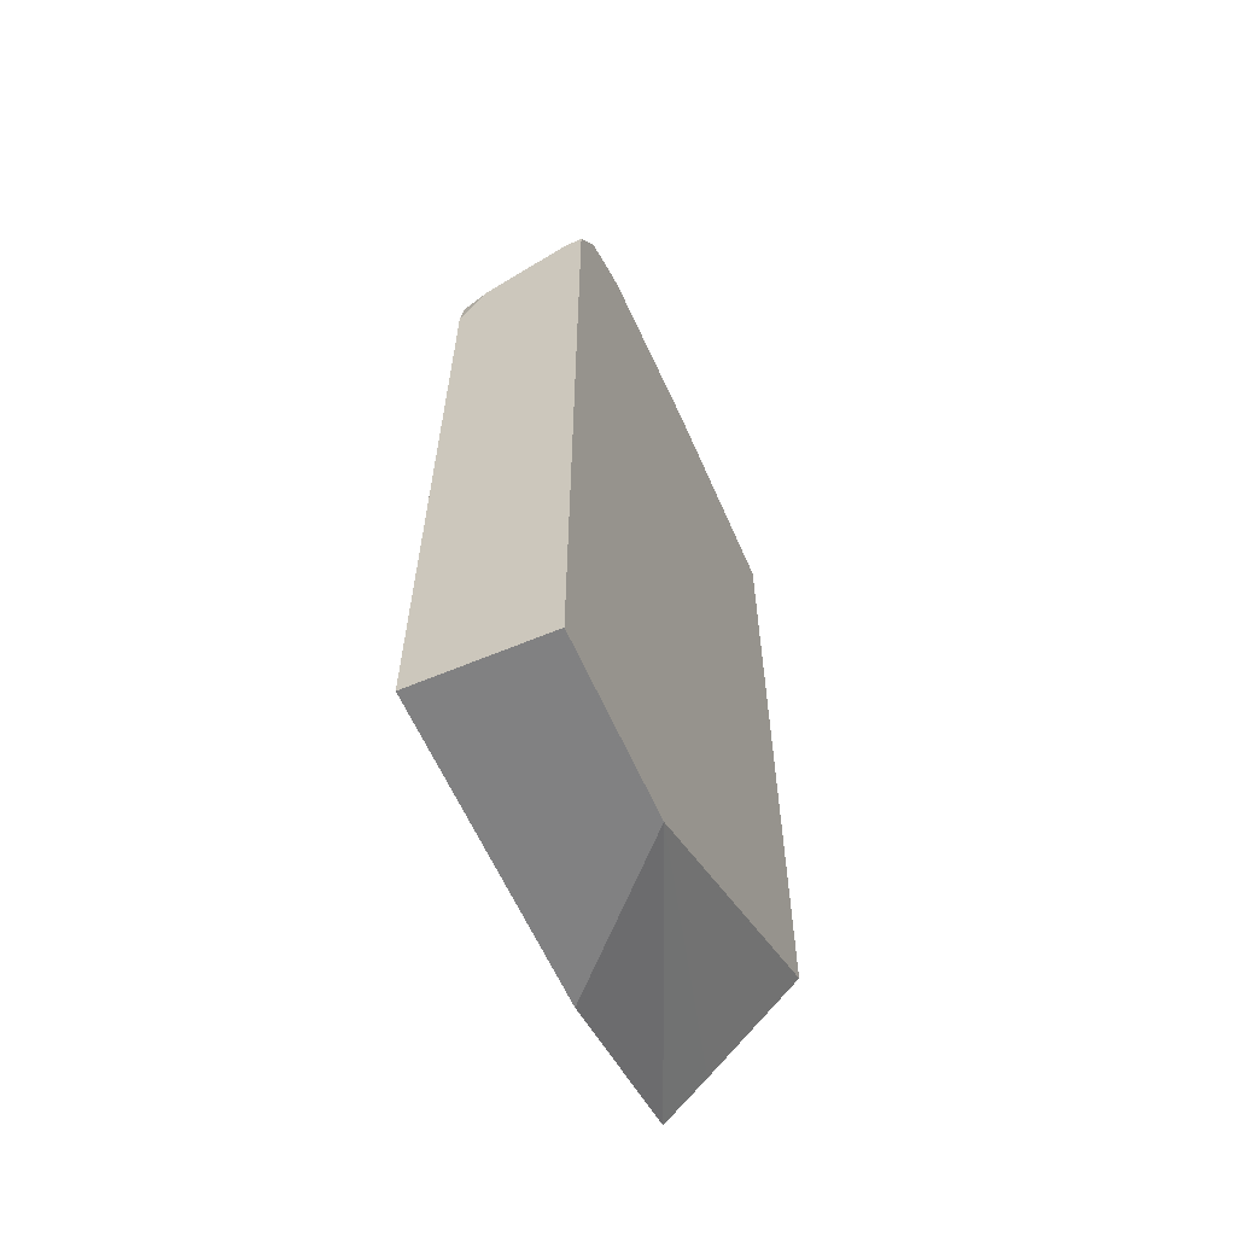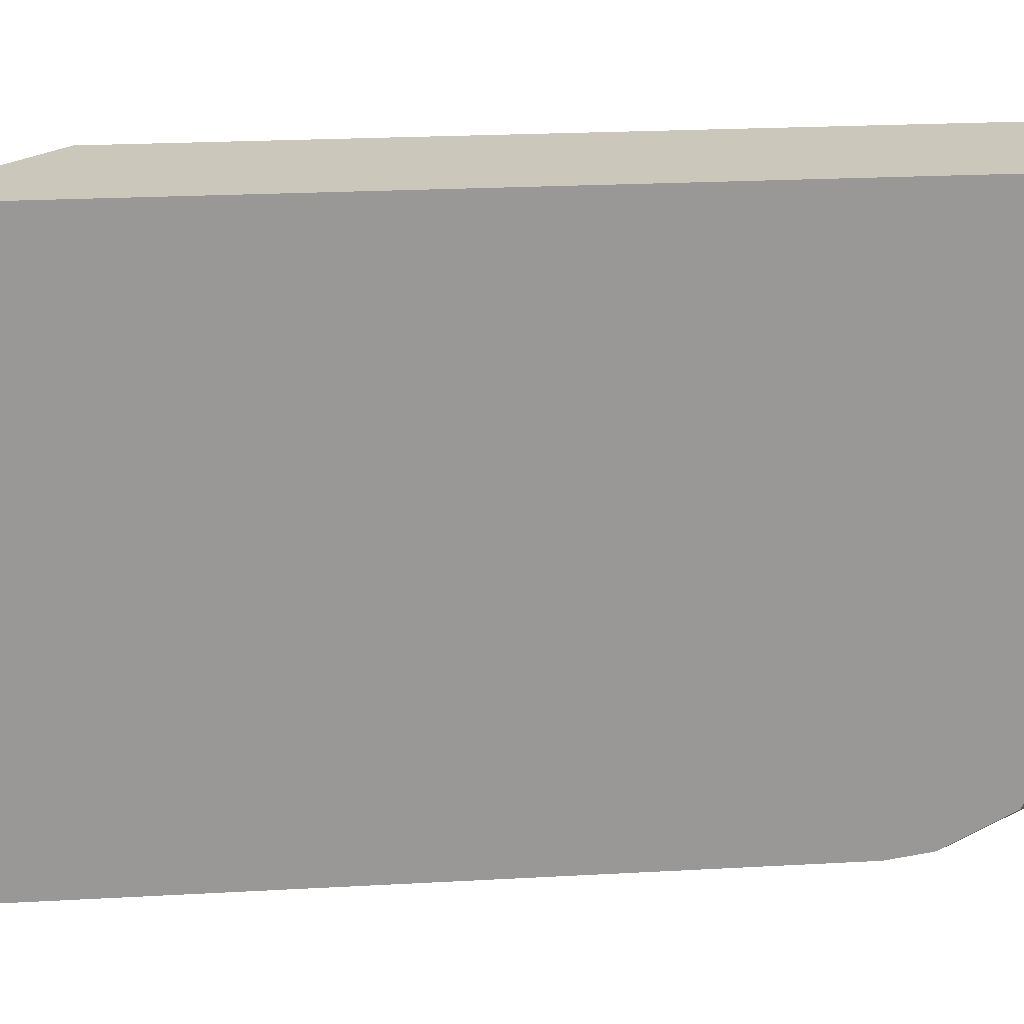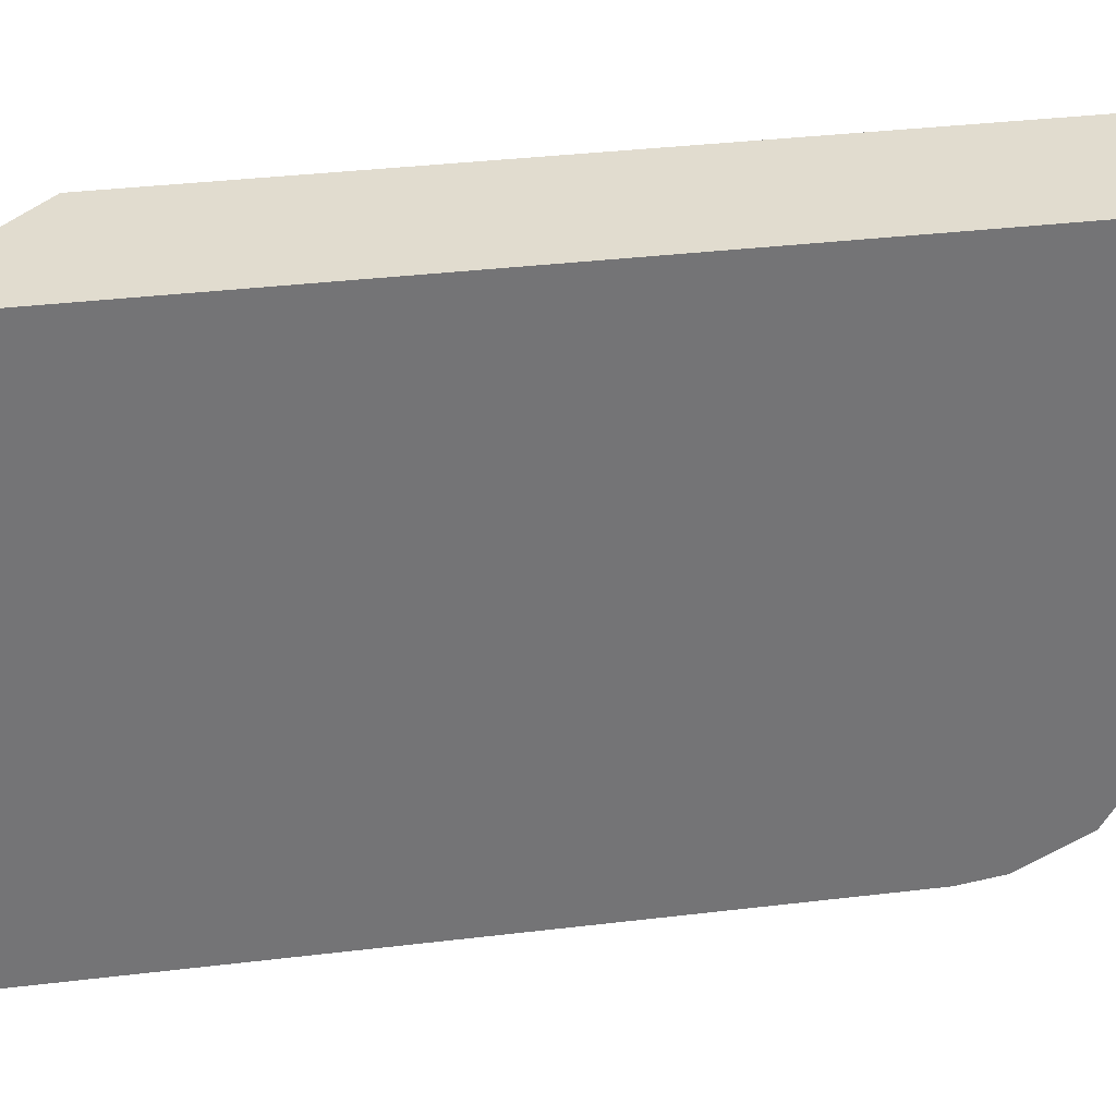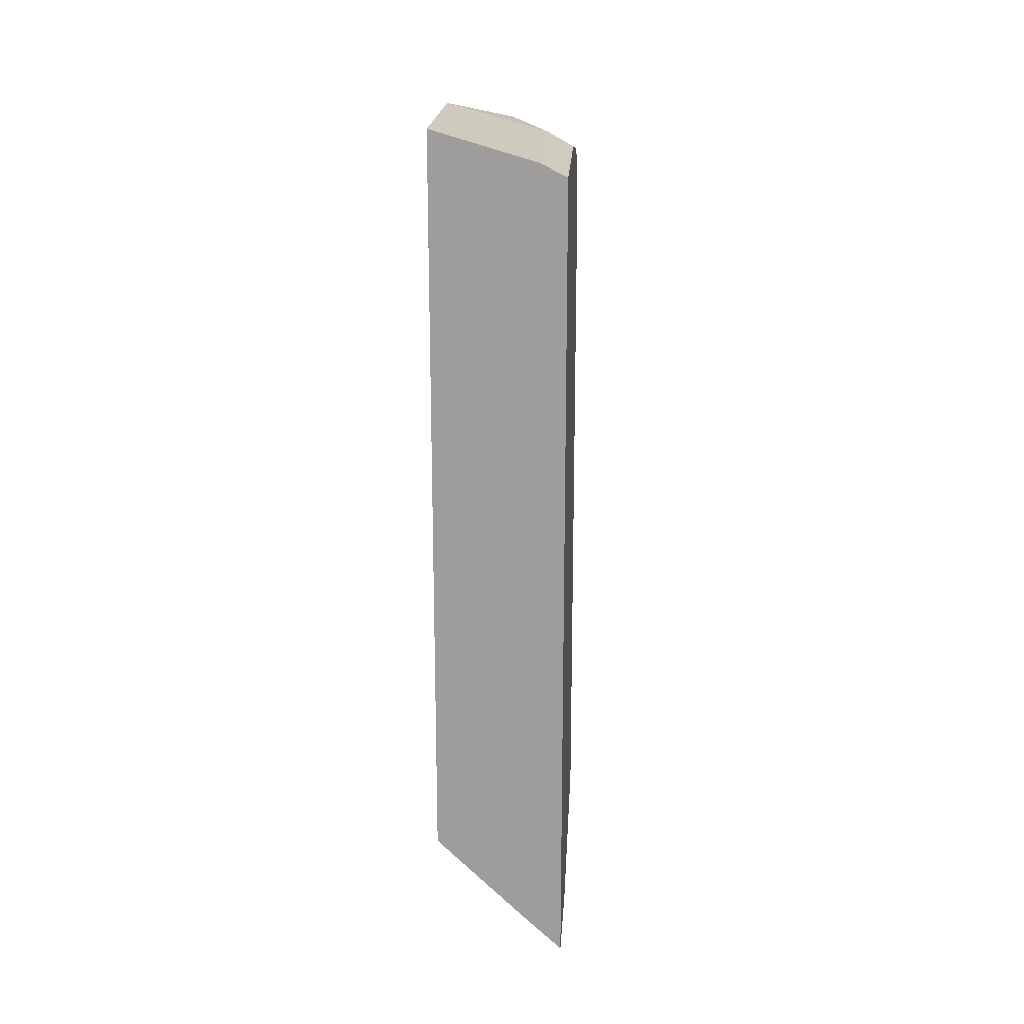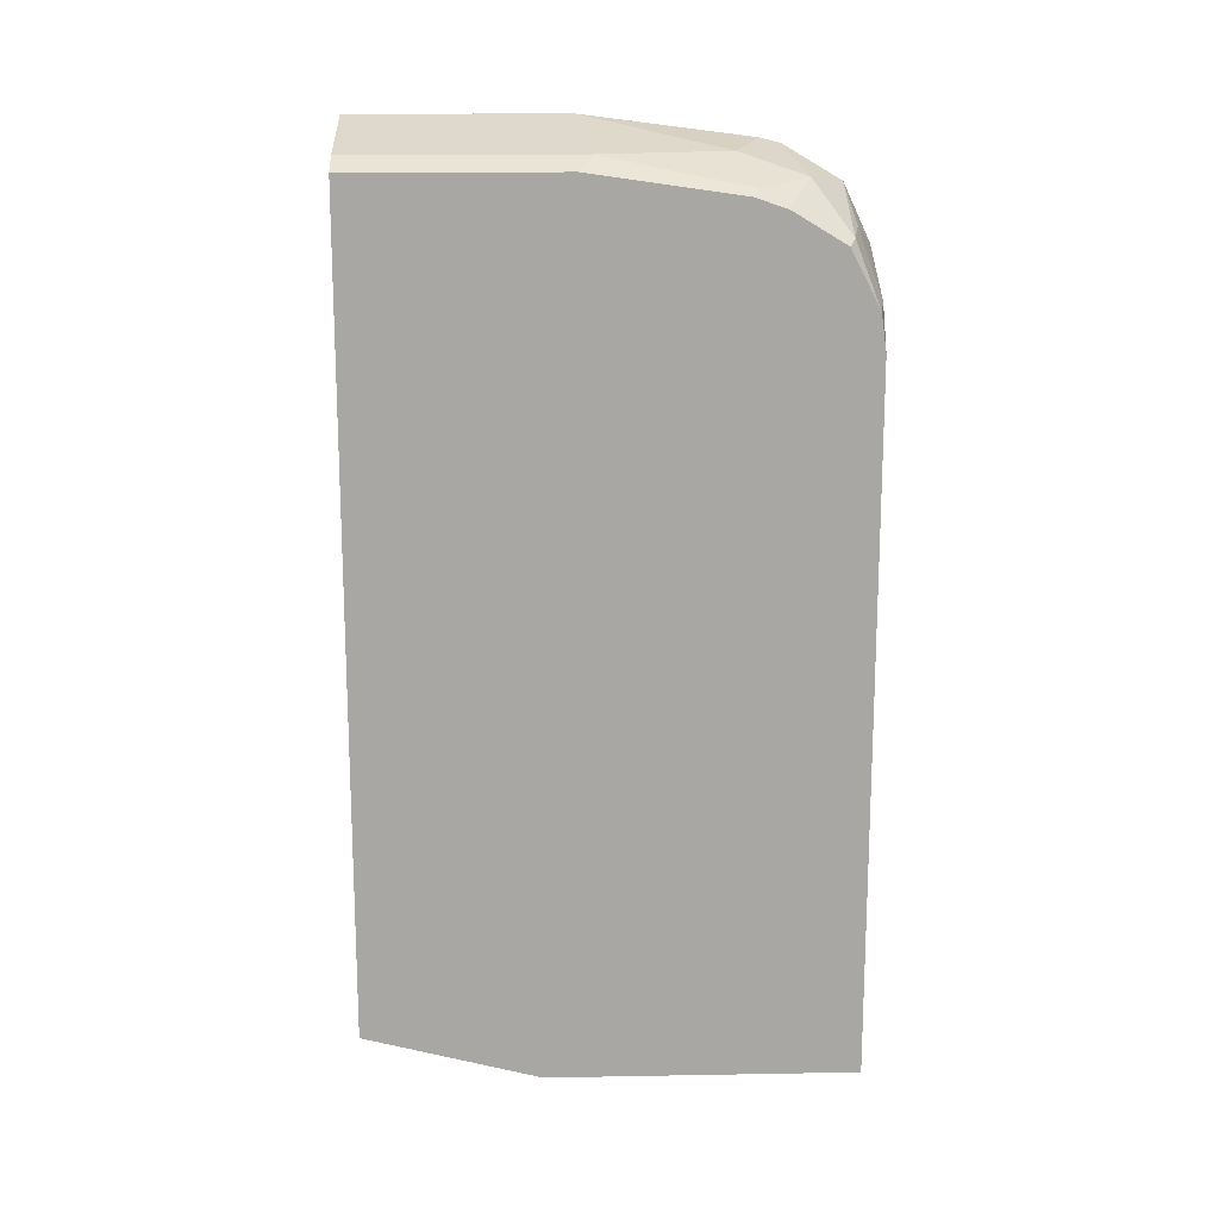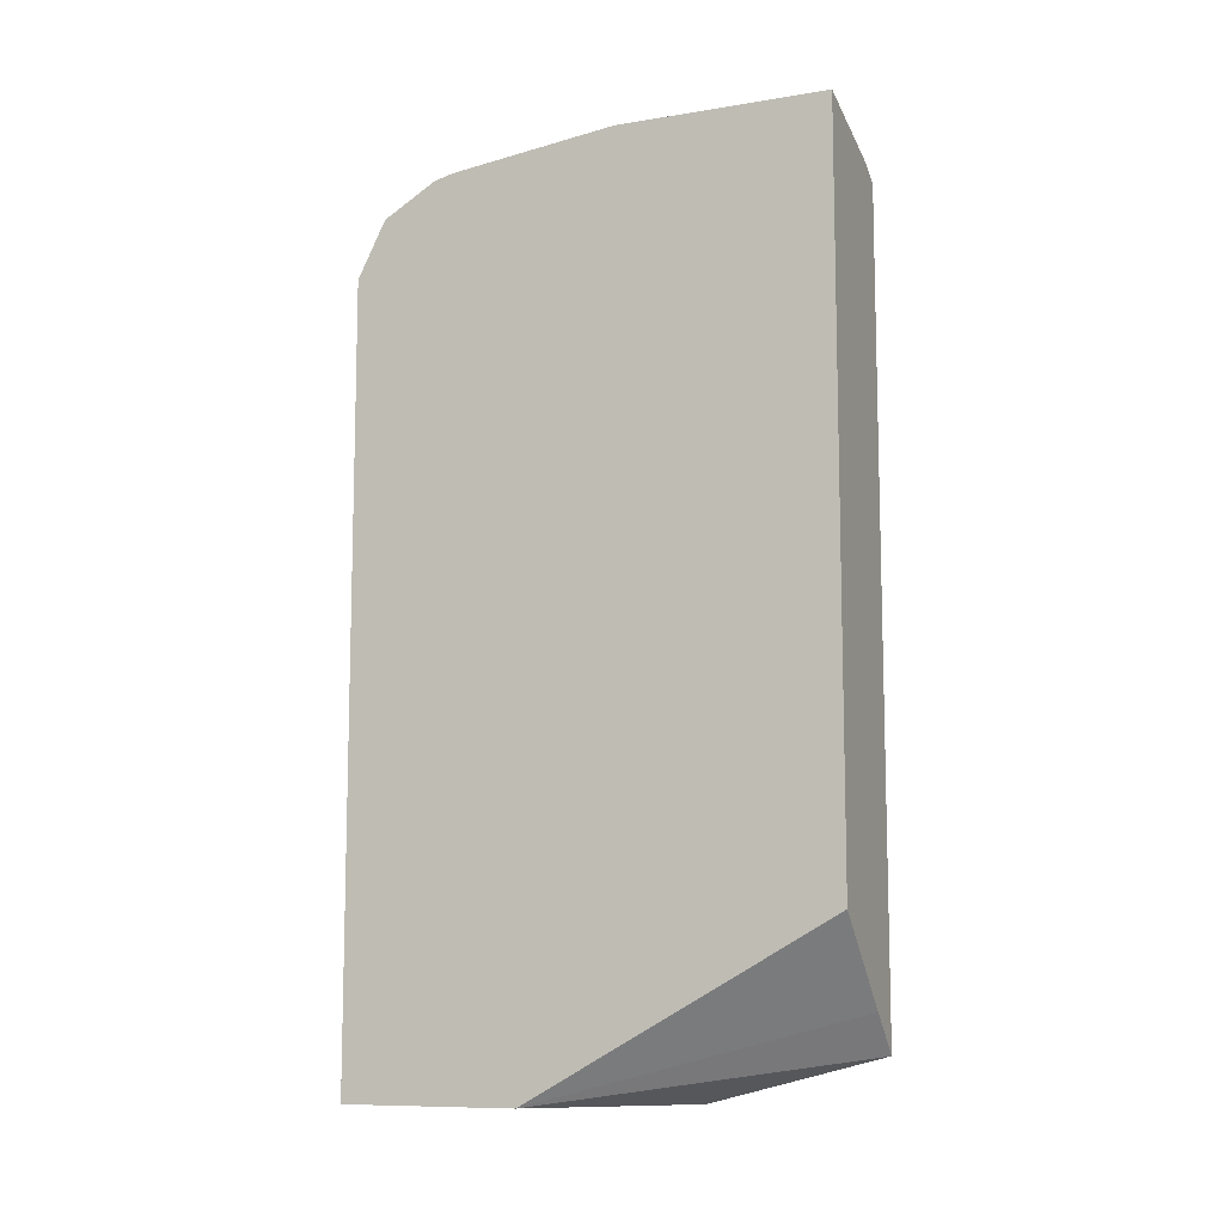
<metadata>
{"format":"obj","ext":"obj","renderer":"f3d","projection":"perspective","resolution":1024,"background":"white","views":[{"elev":-60.5,"azim":-156.6,"up":"+Y"},{"elev":21.7,"azim":84.3,"up":"+Z"},{"elev":34.2,"azim":80.7,"up":"+Z"},{"elev":19.1,"azim":3.1,"up":"+Y"},{"elev":15.7,"azim":87.9,"up":"+Y"},{"elev":-9.8,"azim":-67.2,"up":"+Y"}]}
</metadata>
<code>
v 0.3507 0.05325 -0.02228
v 0.322 0.08053 -0.02228
v 0.26 0.02132 -0.2381
v 0.3507 0.02132 -0.1456
v 0.3507 0.6245 -0.02228
v 0.26 0.1412 -0.02228
v 0.26 0.02132 -0.3622
v 0.3507 0.02132 -0.3622
v 0.3507 0.6245 -0.1718
v 0.3478 0.6259 -0.02228
v 0.26 0.6548 -0.02228
v 0.26 0.5735 -0.3622
v 0.3507 0.5131 -0.3622
v 0.3507 0.6094 -0.2774
v 0.332 0.6338 -0.1811
v 0.332 0.6338 -0.02228
v 0.26 0.6548 -0.1718
v 0.26 0.6137 -0.3421
v 0.2717 0.5735 -0.3622
v 0.332 0.5433 -0.3622
v 0.3507 0.5395 -0.3584
v 0.3169 0.6187 -0.3169
v 0.3421 0.6137 -0.2817
v 0.3507 0.6019 -0.3
v 0.337 0.6087 -0.3068
v 0.3018 0.6338 -0.2716
v 0.26 0.6396 -0.2902
v 0.2817 0.6137 -0.3421
v 0.26 0.6362 -0.3041
v 0.3169 0.5885 -0.3471
v 0.3421 0.5835 -0.3421
v 0.3507 0.5792 -0.3378
f 15 26 17
f 14 25 22
f 14 24 25
f 14 23 15
f 14 22 23
f 10 15 16
f 12 28 19
f 12 18 28
f 11 15 17
f 11 16 15
f 28 31 30
f 15 23 26
f 13 20 21
f 17 26 27
f 22 25 32
f 19 30 20
f 19 28 30
f 20 30 31
f 20 31 21
f 21 31 32
f 22 32 31
f 22 31 28
f 22 28 29
f 22 29 26
f 22 26 23
f 24 32 25
f 26 29 27
f 9 15 10
f 18 29 28
f 9 14 15
f 7 12 19
f 7 20 13
f 7 13 8
f 1 2 3
f 1 3 4
f 1 4 8
f 1 8 13
f 1 13 21
f 1 32 24
f 1 24 14
f 1 14 9
f 1 9 5
f 1 5 10
f 1 10 16
f 1 16 11
f 1 21 32
f 1 6 2
f 1 11 6
f 7 19 20
f 5 9 10
f 3 12 7
f 3 29 18
f 3 27 29
f 3 18 12
f 3 17 27
f 3 11 17
f 3 6 11
f 3 8 4
f 3 7 8
f 2 6 3

</code>
